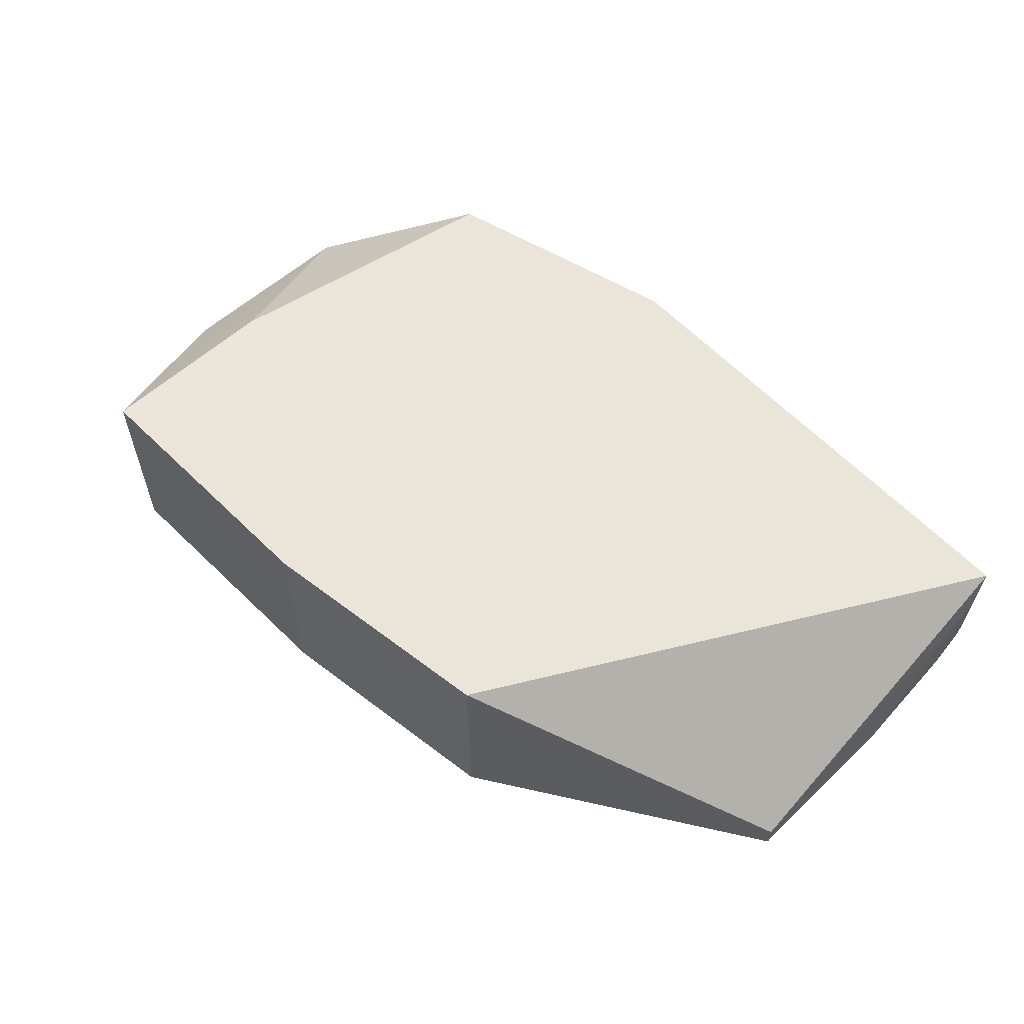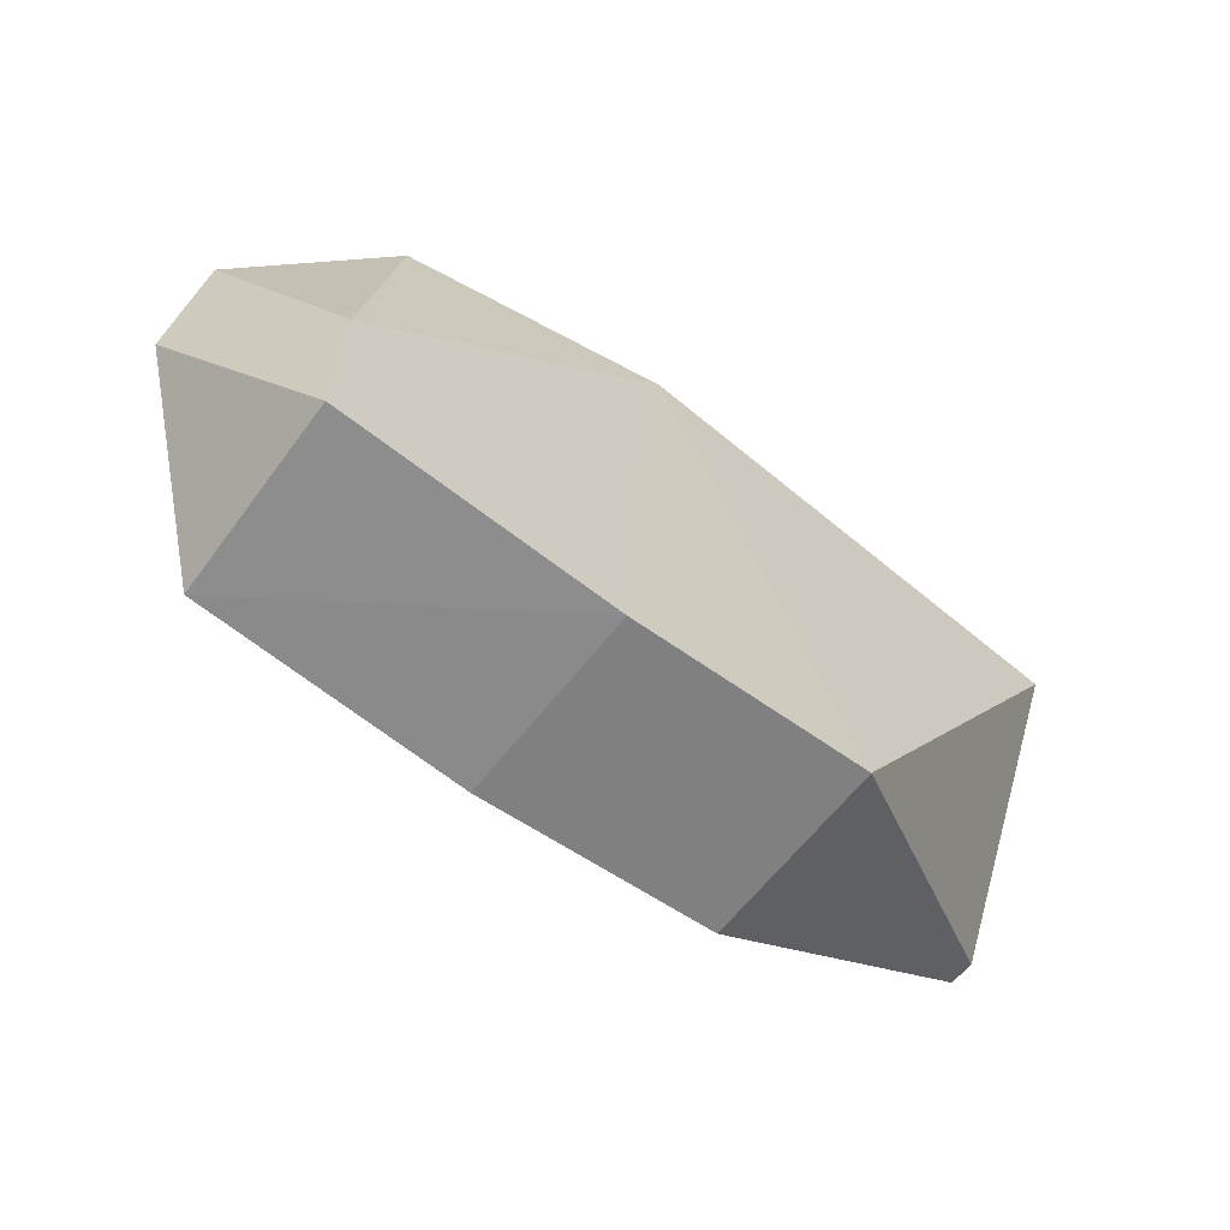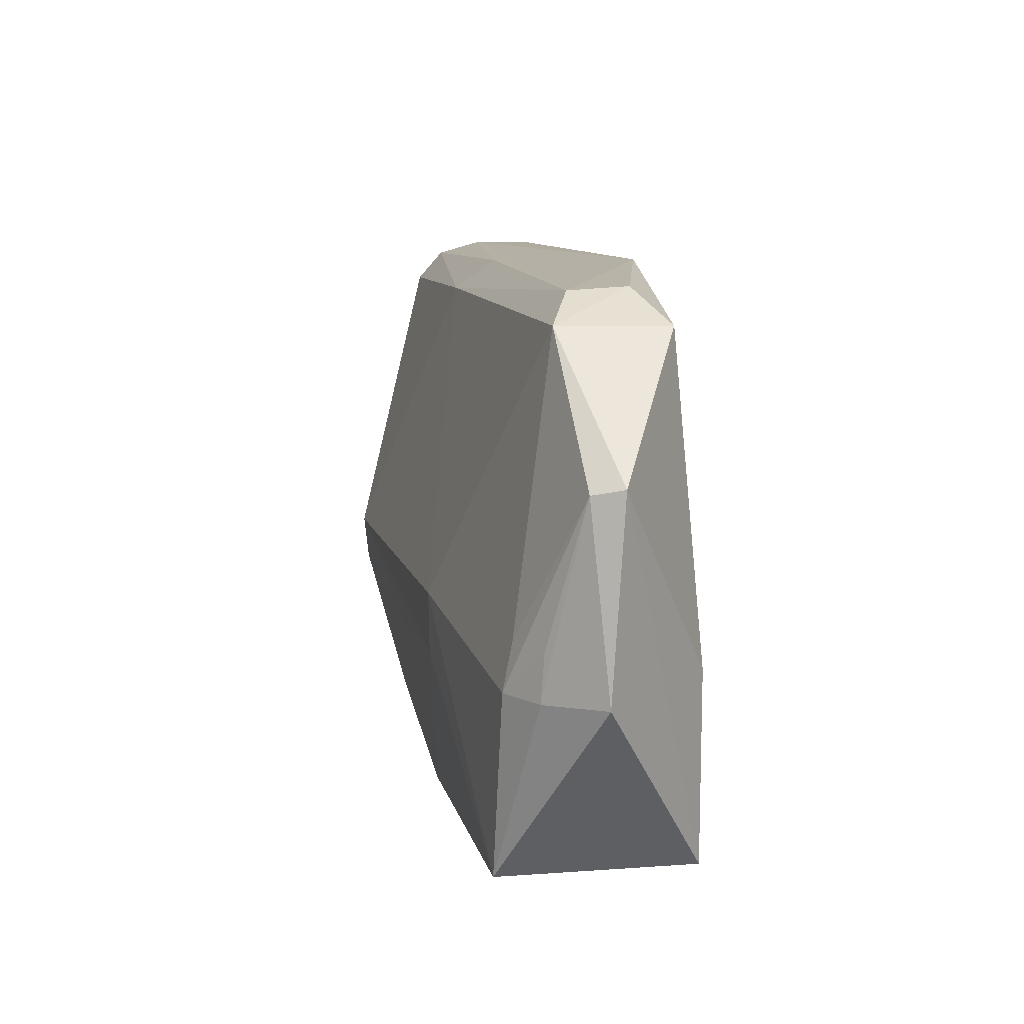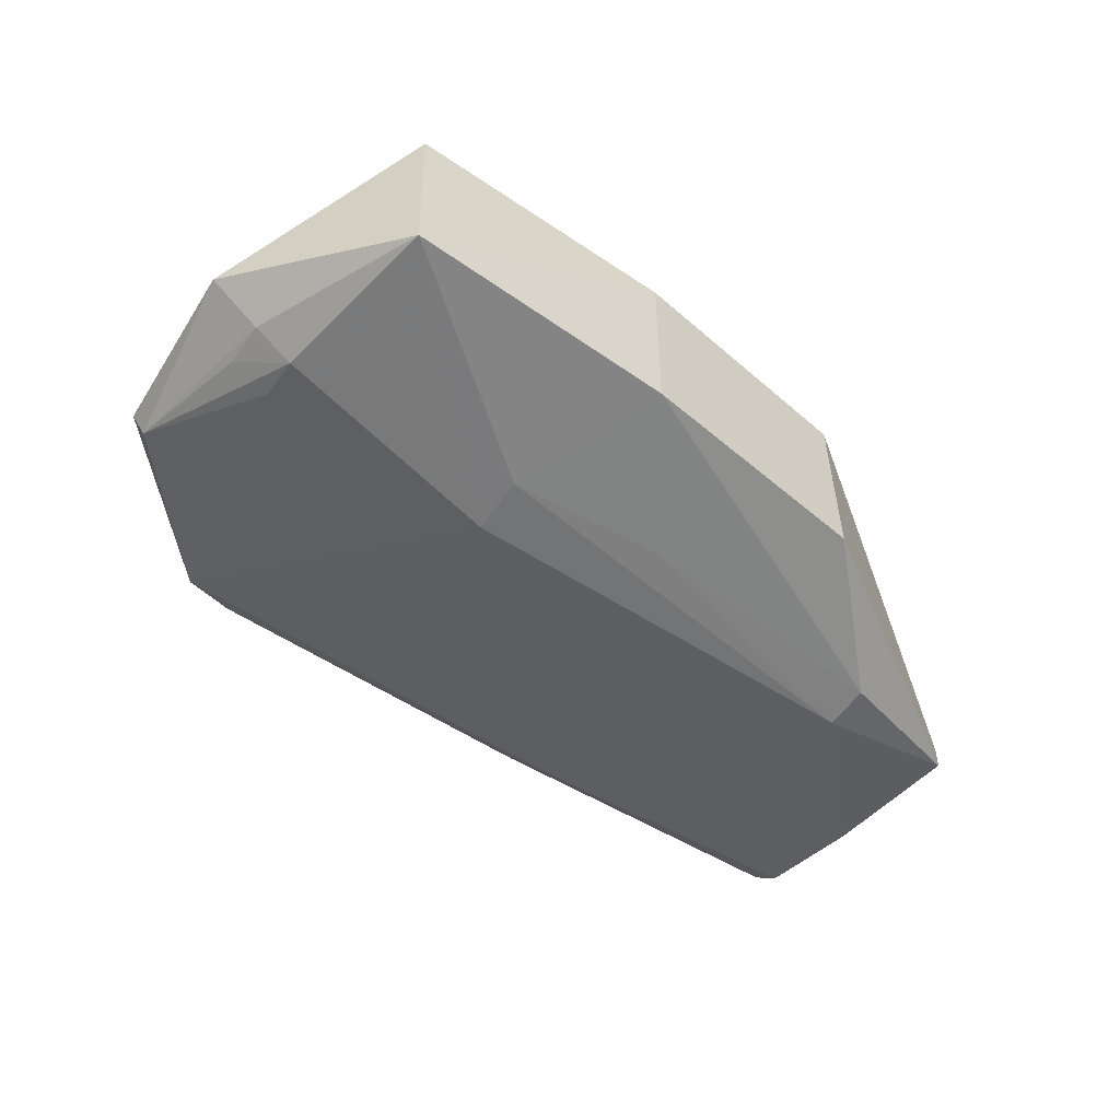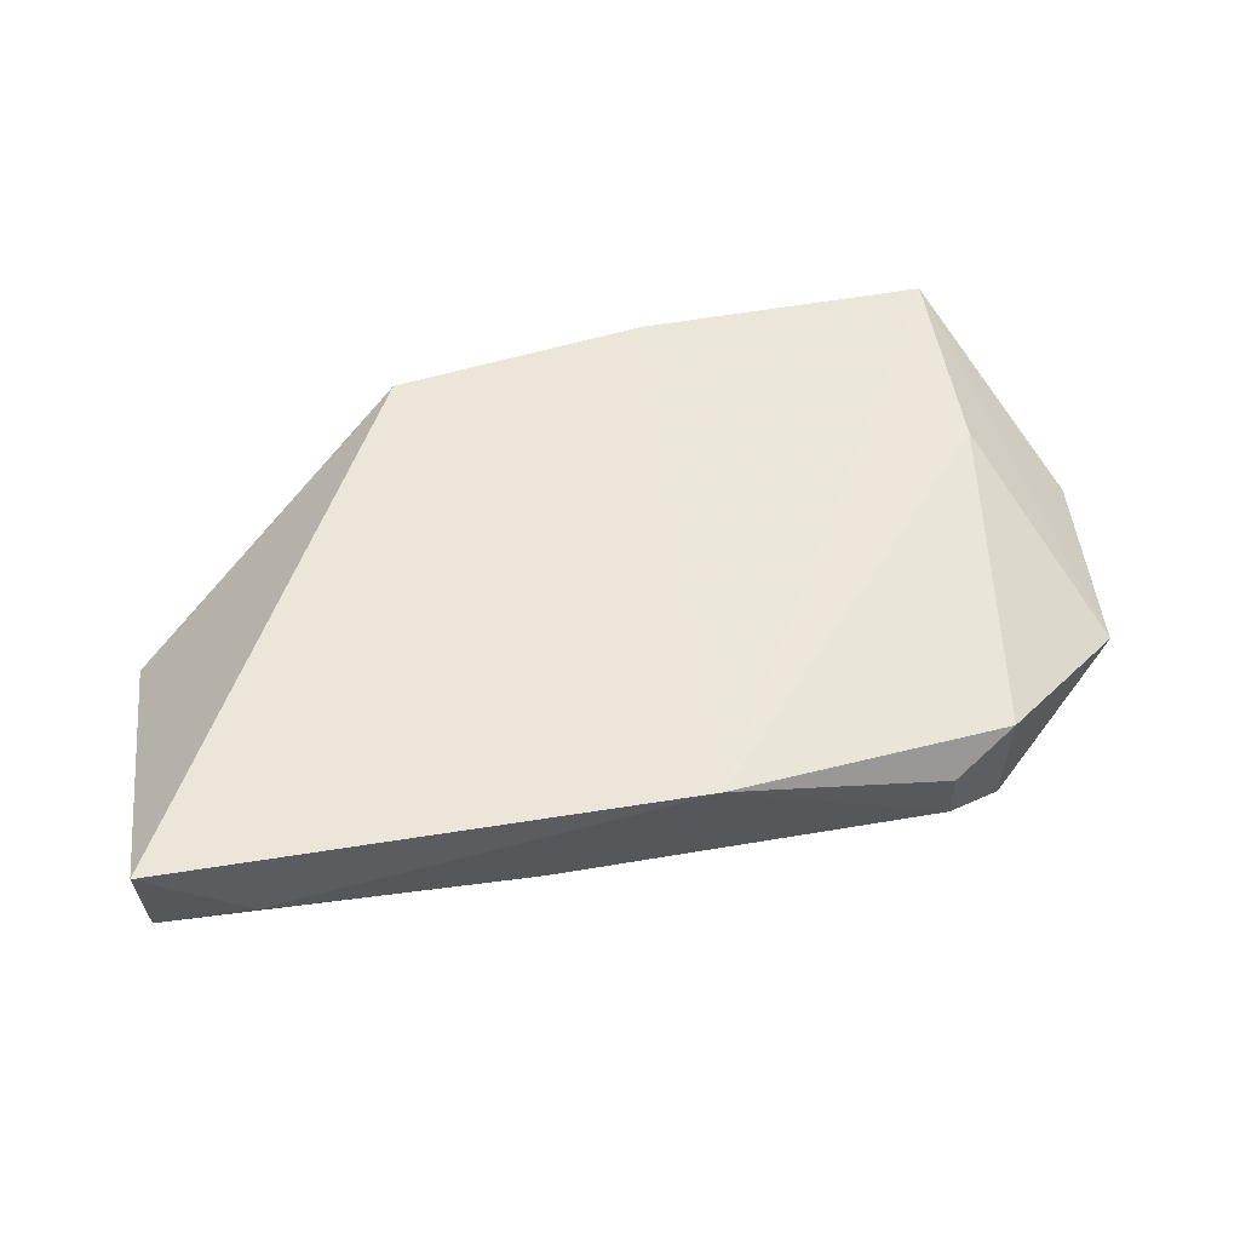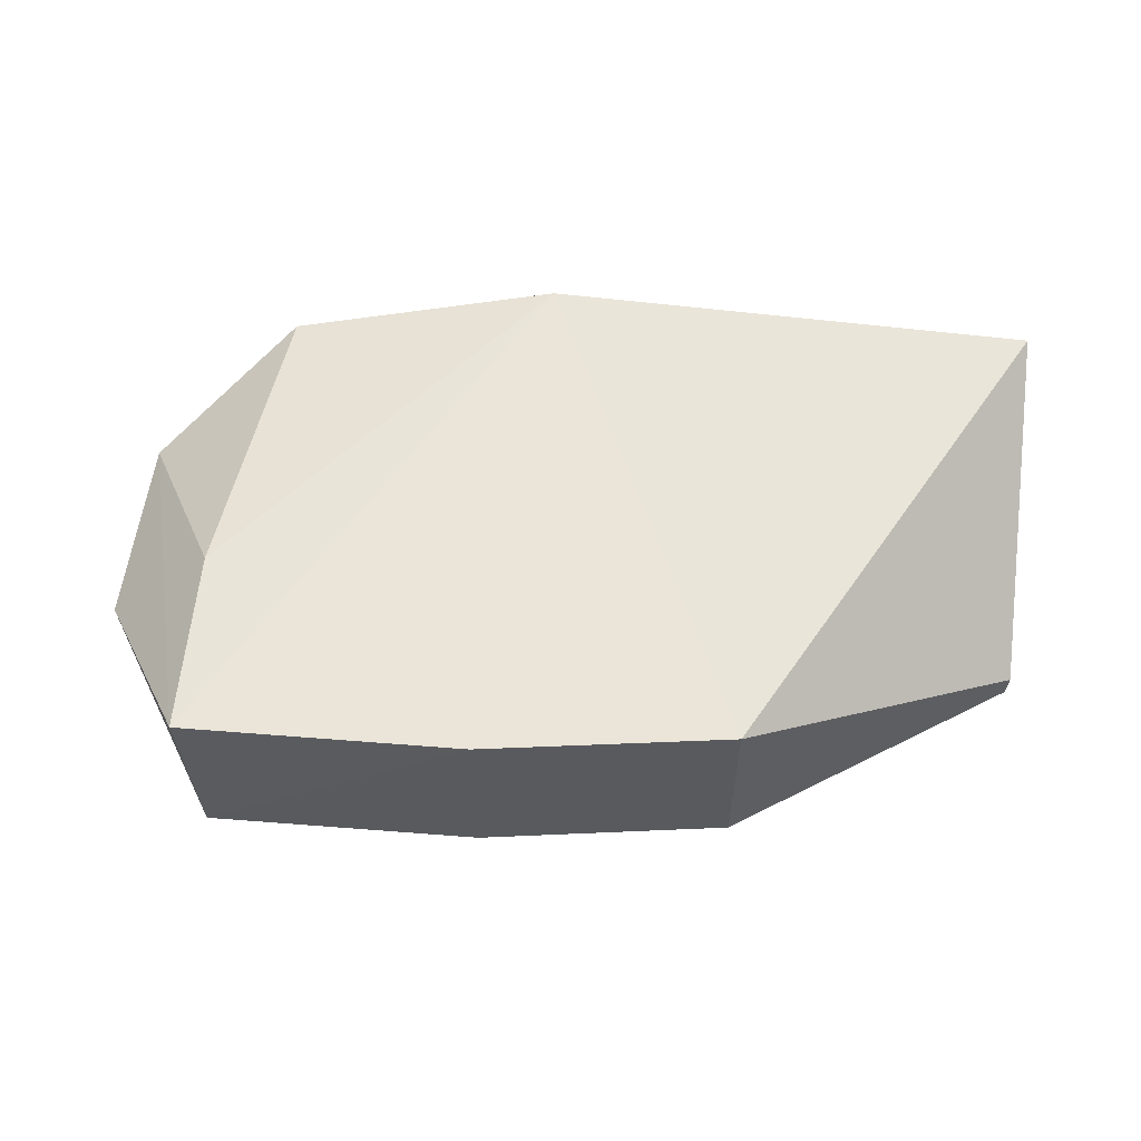
<metadata>
{"format":"obj","ext":"obj","renderer":"f3d","projection":"perspective","resolution":1024,"background":"white","views":[{"elev":56.5,"azim":-134.1,"up":"+Y"},{"elev":-64.6,"azim":141.8,"up":"+Z"},{"elev":11.5,"azim":78.4,"up":"+Z"},{"elev":-54.9,"azim":144.6,"up":"+Y"},{"elev":55.8,"azim":-10.4,"up":"+Y"},{"elev":57.8,"azim":-175.3,"up":"+Y"}]}
</metadata>
<code>
v 0.09185 -0.03017 0.1991
v 0.117 -0.03689 0.1799
v 0.1046 -0.0243 0.1322
v 0.03746 -0.0243 0.1362
v 0.02177 -0.05276 0.1582
v 0.06502 -0.02254 0.2001
v 0.09943 -0.02689 0.1952
v 0.09925 -0.04103 0.1955
v 0.1038 -0.04886 0.1322
v 0.06904 -0.0243 0.1322
v 0.00193 -0.02395 0.1984
v 0.1046 -0.0243 0.1559
v 0.1187 -0.03883 0.156
v 0.07668 -0.05185 0.1597
v 0.1071 -0.04841 0.1553
v 0.03745 -0.04897 0.1364
v 0.001793 -0.0445 0.1584
v 0.00201 -0.04073 0.193
v 0.01394 -0.03367 0.1992
v 0.04167 -0.04189 0.1948
v 0.07686 -0.05172 0.1521
v 0.1153 -0.04055 0.1791
v 0.1122 -0.04515 0.1553
v 0.06904 -0.04953 0.1326
v 0.001914 -0.0478 0.1584
v 0.001375 -0.04384 0.1787
v 0.09218 -0.03782 0.1988
v 0.01398 -0.03343 0.1993
v 0.002076 -0.03731 0.1968
v 0.1069 -0.0472 0.1612
v 0.1122 -0.0447 0.1612
v 0.02157 -0.05211 0.1524
v 0.001488 -0.02806 0.196
v 0.04558 -0.03726 0.1989
v 0.05734 -0.05171 0.1502
f 7 6 1
f 8 7 1
f 8 2 7
f 10 6 3
f 10 4 6
f 10 3 9
f 11 6 4
f 12 7 2
f 12 2 3
f 12 3 6
f 12 6 7
f 13 9 3
f 13 3 2
f 15 14 9
f 16 4 10
f 17 11 4
f 17 4 16
f 20 14 8
f 20 5 14
f 20 18 5
f 21 14 5
f 21 9 14
f 22 2 8
f 22 13 2
f 23 15 9
f 23 9 13
f 23 13 22
f 24 9 21
f 24 16 10
f 24 10 9
f 25 17 16
f 26 17 25
f 26 25 5
f 26 5 18
f 27 1 6
f 27 8 1
f 27 20 8
f 28 6 11
f 28 11 19
f 28 27 6
f 29 19 11
f 29 18 20
f 30 22 8
f 30 15 22
f 30 8 14
f 30 14 15
f 31 23 22
f 31 22 15
f 31 15 23
f 32 16 24
f 32 25 16
f 32 5 25
f 33 11 17
f 33 17 26
f 33 29 11
f 33 26 18
f 33 18 29
f 34 28 19
f 34 27 28
f 34 19 29
f 34 29 20
f 34 20 27
f 35 32 24
f 35 24 21
f 35 21 5
f 35 5 32

</code>
